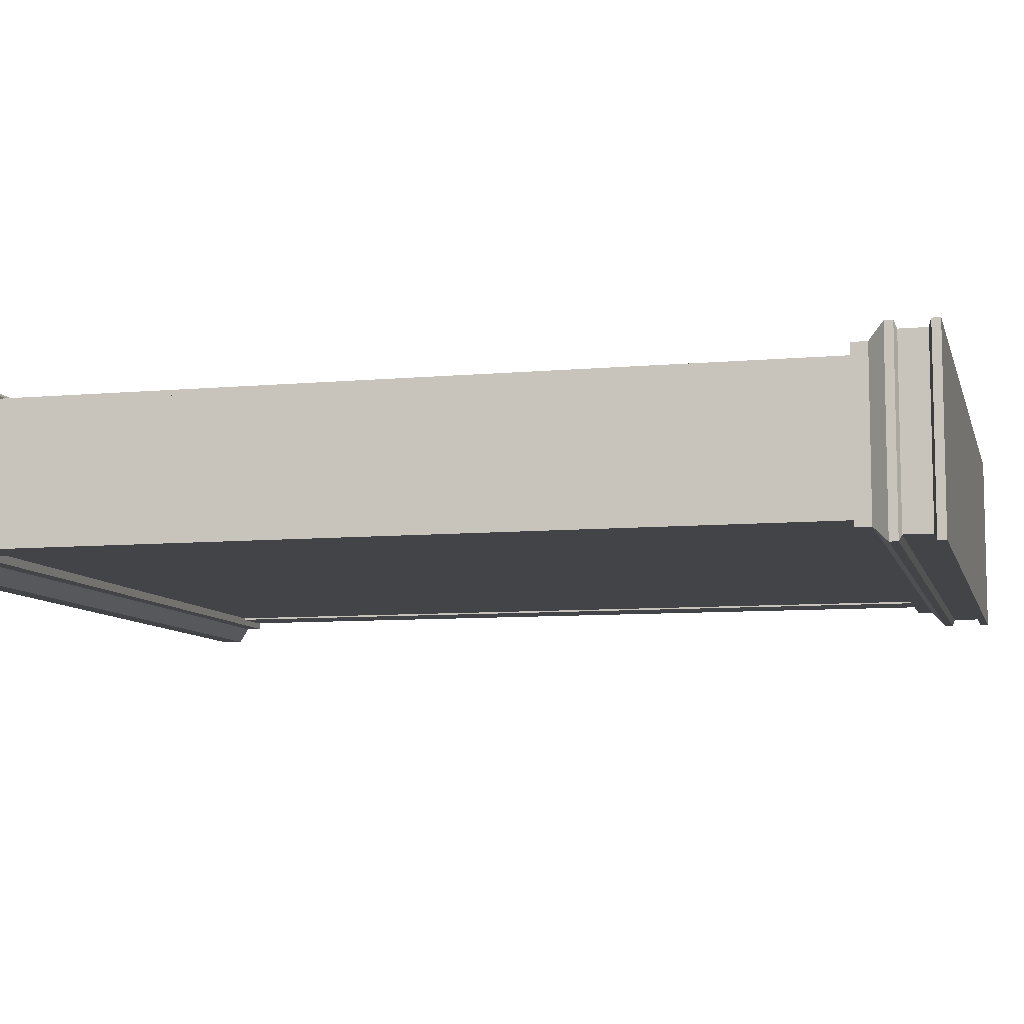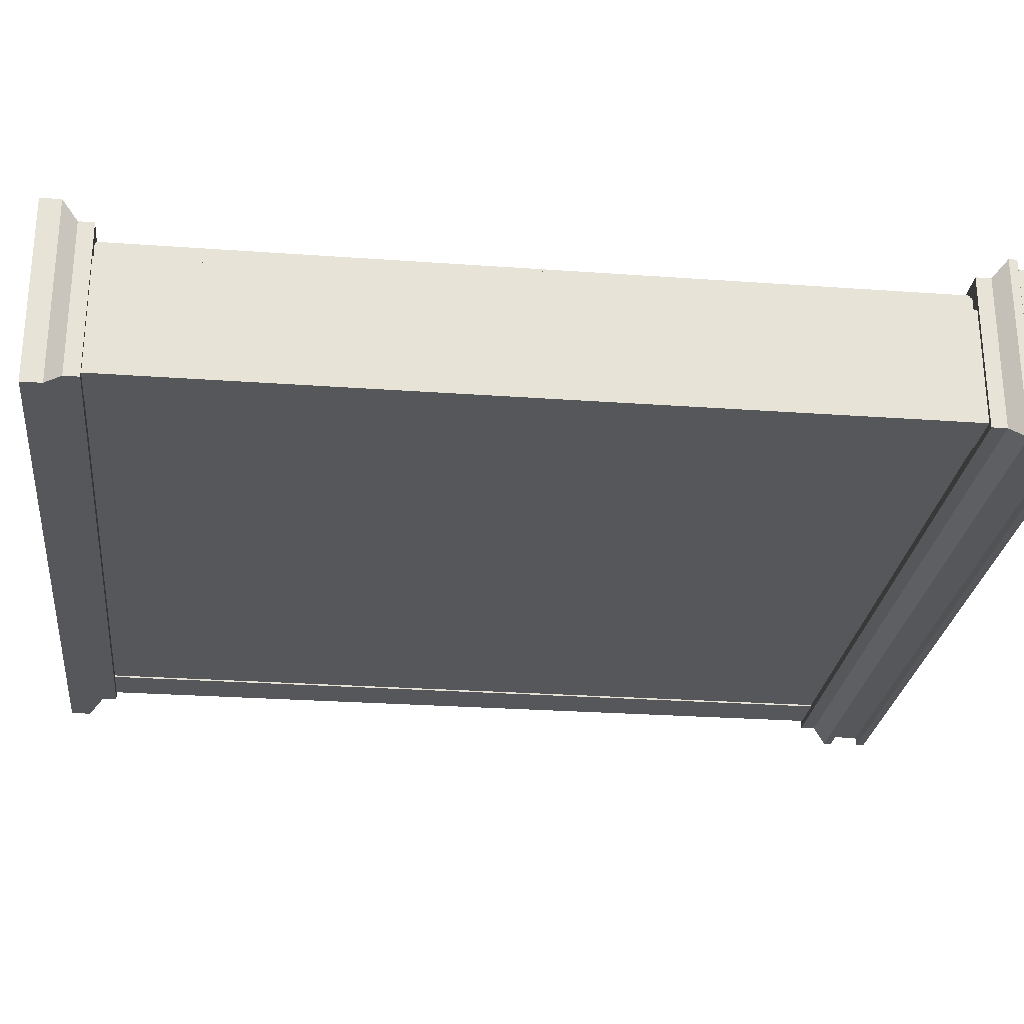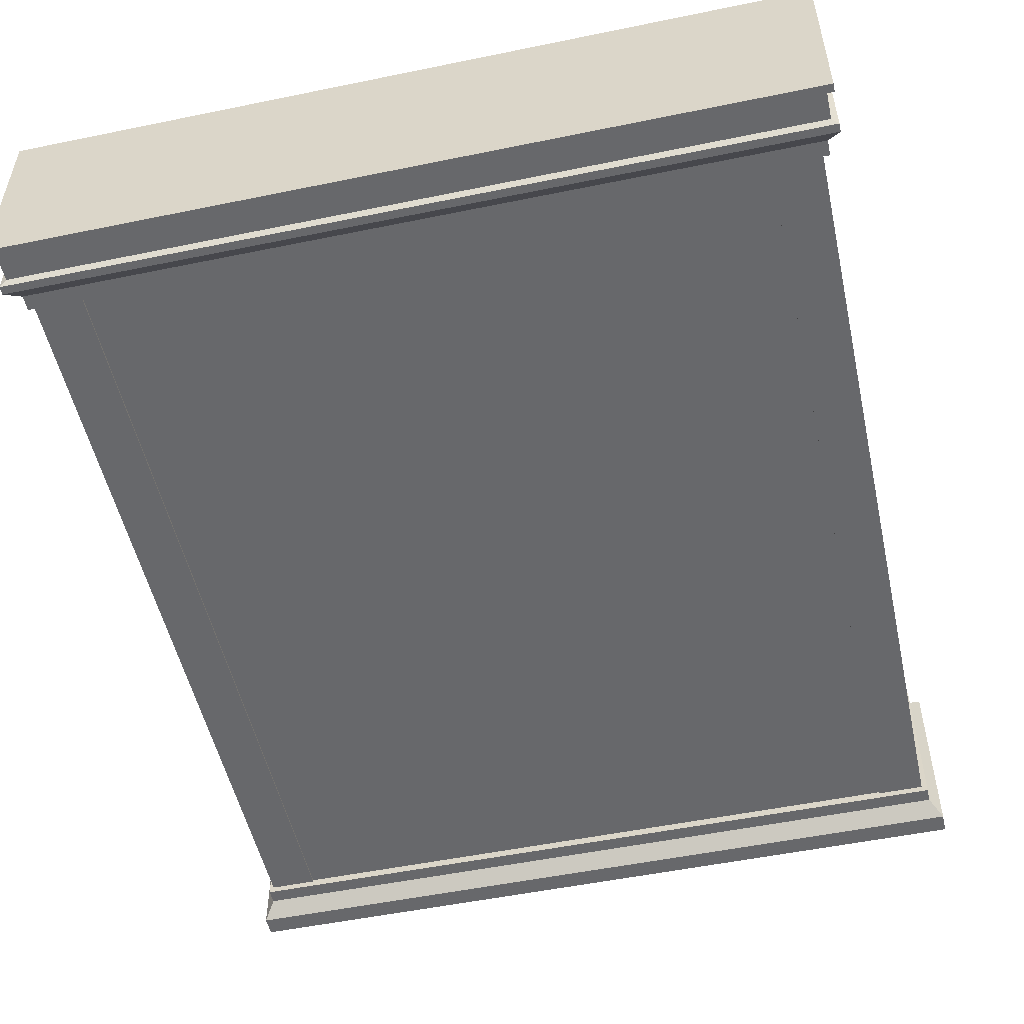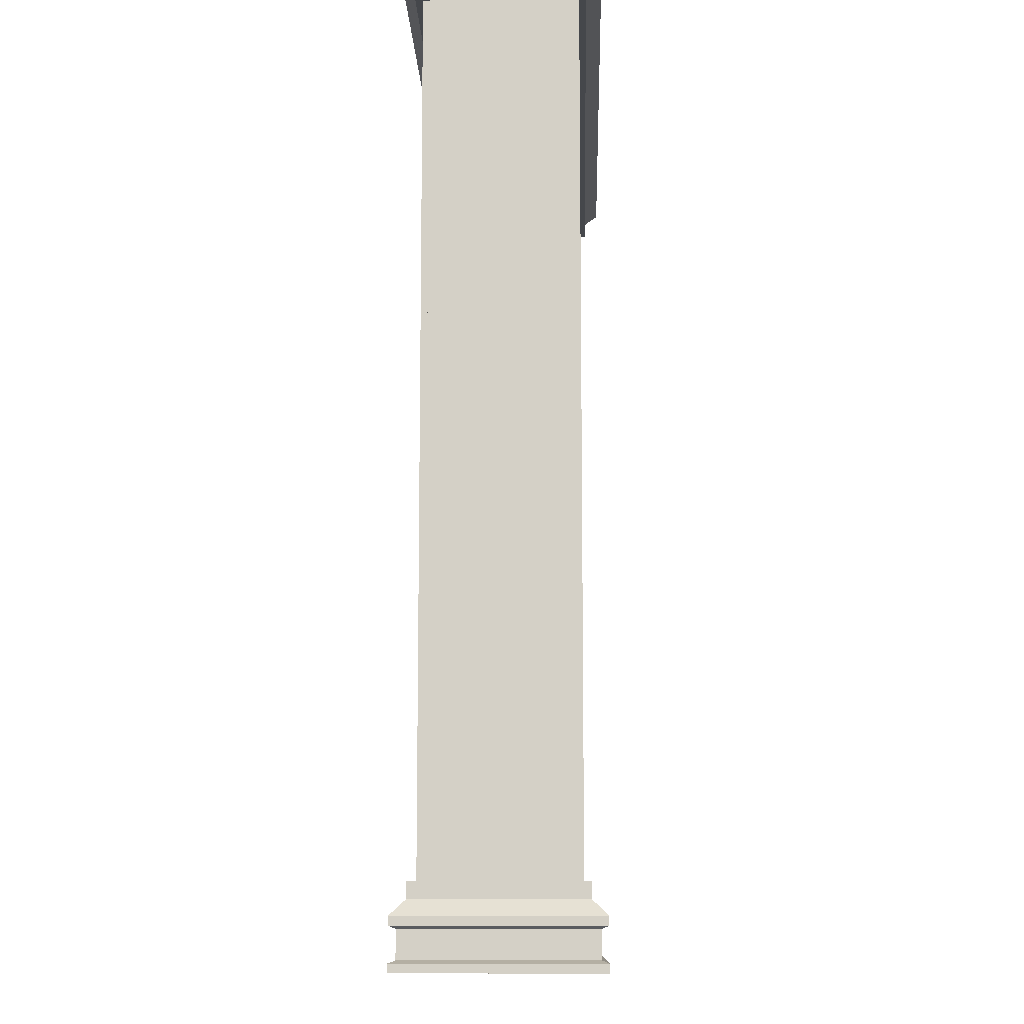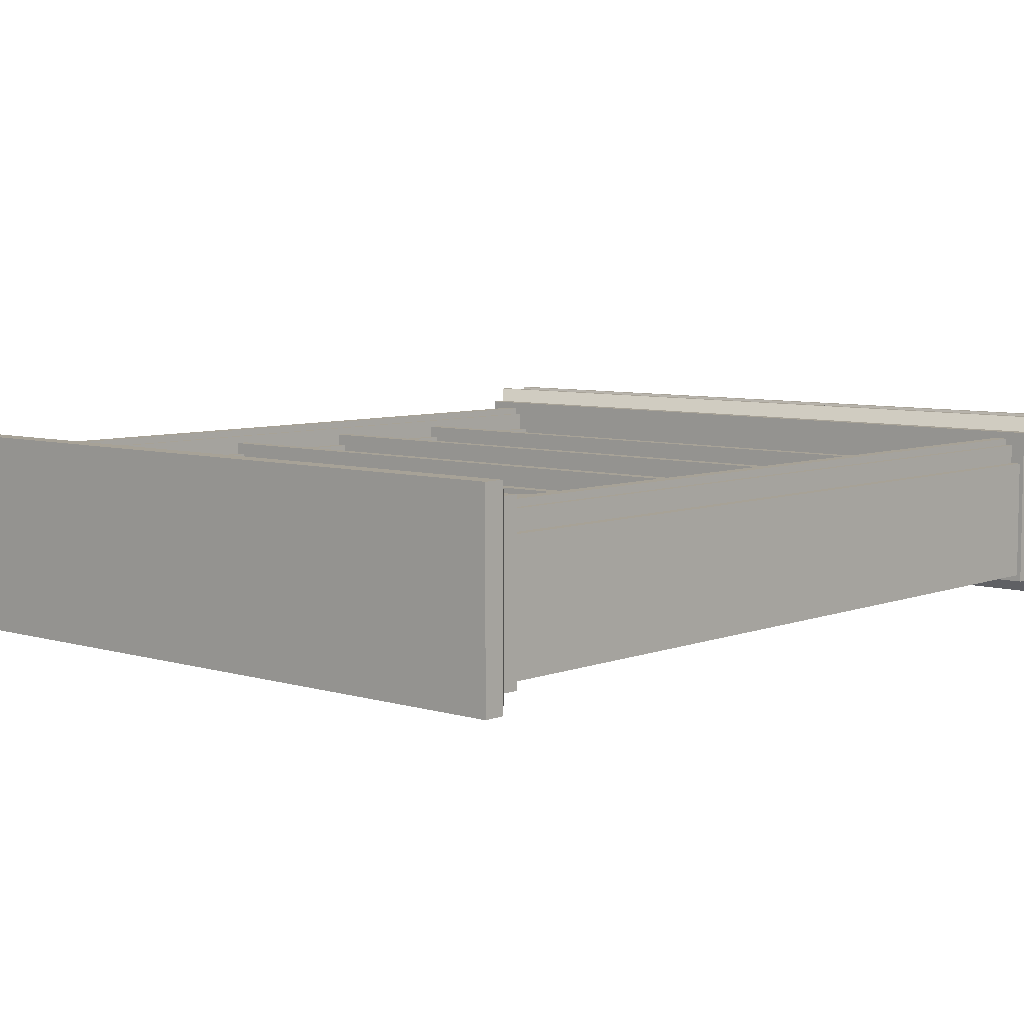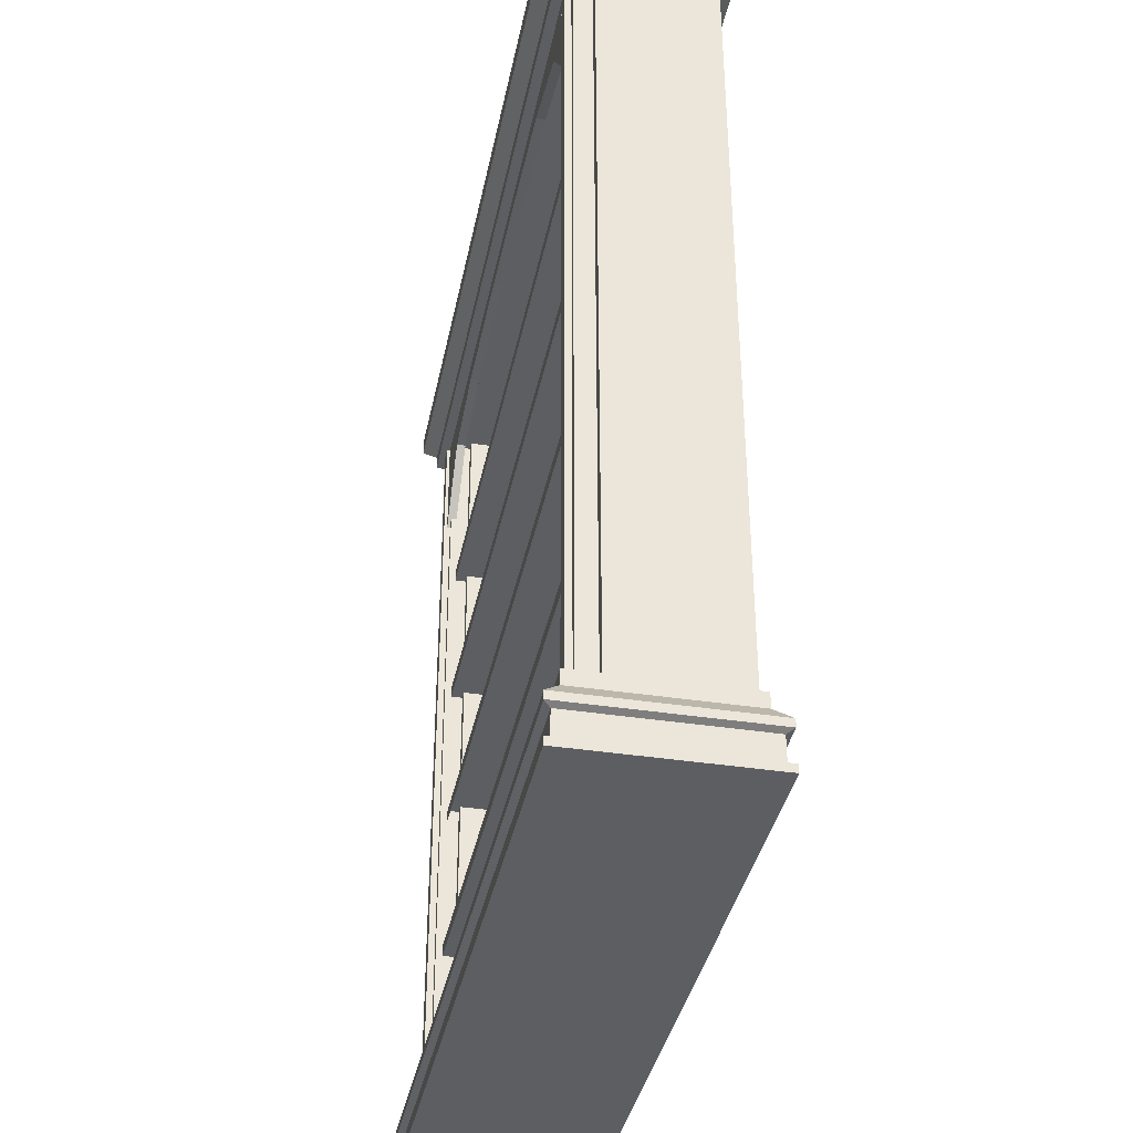
<metadata>
{"format":"obj","ext":"obj","renderer":"f3d","projection":"perspective","resolution":1024,"background":"white","views":[{"elev":-8.2,"azim":-75.9,"up":"+Z"},{"elev":-26.4,"azim":-96.5,"up":"+Z"},{"elev":-52.4,"azim":12.5,"up":"+Z"},{"elev":-10.5,"azim":91.7,"up":"+Y"},{"elev":6.6,"azim":-138.3,"up":"+Z"},{"elev":-37.6,"azim":78.8,"up":"+Y"}]}
</metadata>
<code>
v 0 0 71.6
v 250 0 71.6
v 0 0 11.25
v 250 0 11.25
v 3.763 24.83 66.9
v 246.2 24.83 66.9
v 246.2 24.83 15.95
v 3.763 24.83 15.95
v 0 15.36 71.6
v 250 15.36 71.6
v 250 15.36 11.25
v 0 15.36 11.25
v 3.763 19.93 66.9
v 246.2 19.93 66.9
v 246.2 19.93 15.95
v 3.763 19.93 15.95
v 14.75 122.8 60.22
v 238.4 122.8 60.22
v 14.75 126.9 60.22
v 238.4 126.9 60.22
v 14.75 126.9 20.87
v 238.4 126.9 20.87
v 16.59 72.71 60.22
v 236.6 72.71 60.22
v 16.59 76.83 60.22
v 236.6 76.83 60.22
v 16.59 76.83 20.87
v 236.6 76.83 20.87
v 16.59 72.71 20.87
v 236.6 72.71 20.87
v 0 300.6 71.6
v 250 300.6 71.6
v 0 300.6 11.25
v 250 300.6 11.25
v 3.763 284.5 66.9
v 246.2 284.5 66.9
v 246.2 284.5 15.95
v 3.763 284.5 15.95
v 0 294 71.6
v 250 294 71.6
v 250 294 11.25
v 0 294 11.25
v 3.763 289.4 66.9
v 246.2 289.4 66.9
v 246.2 289.4 15.95
v 3.763 289.4 15.95
v 14.75 222.9 60.22
v 238.4 222.9 60.22
v 14.75 227 60.22
v 238.4 227 60.22
v 14.75 227 20.87
v 238.4 227 20.87
v 14.75 222.9 20.87
v 238.4 222.9 20.87
v 14.75 172.8 60.22
v 238.4 172.8 60.22
v 14.75 176.9 60.22
v 238.4 176.9 60.22
v 14.75 176.9 20.87
v 238.4 176.9 20.87
v 14.75 172.8 20.87
v 238.4 172.8 20.87
v 229.2 286.3 56.41
v 244.4 286.3 56.41
v 229.2 286.3 18.02
v 244.4 286.3 18.02
v 241.1 286.3 56.41
v 232.5 286.3 56.41
v 241.1 286.3 62.5
v 232.5 286.3 62.5
v 239 286.3 62.5
v 234.6 286.3 62.5
v 239 286.3 64.65
v 234.6 286.3 64.65
v 5.101 286.3 56.41
v 20.22 286.3 56.41
v 5.101 286.3 18.02
v 20.22 286.3 18.02
v 17 286.3 56.41
v 8.323 286.3 56.41
v 17 286.3 62.5
v 8.323 286.3 62.5
v 14.86 286.3 62.5
v 10.47 286.3 62.5
v 14.86 286.3 64.65
v 10.47 286.3 64.65
v 14.76 247.7 63.57
v 33.34 271.9 63.57
v 62.33 277.9 63.57
v 109.1 279.6 63.57
v 140.9 279.6 63.57
v 187.7 277.9 63.57
v 216.7 271.9 63.57
v 235.2 247.7 63.57
v 14.76 247.7 60.53
v 33.34 271.9 60.53
v 62.33 277.9 60.53
v 109.1 279.6 60.53
v 140.9 279.6 60.53
v 187.7 277.9 60.53
v 216.7 271.9 60.53
v 235.2 247.7 60.53
v 14.76 287.6 63.57
v 235.2 287.6 63.57
v 14.76 287.6 60.53
v 235.2 287.6 60.53
v 229.2 11.23 56.41
v 244.4 11.23 56.41
v 229.2 11.23 18.02
v 244.4 11.23 18.02
v 241.1 11.23 56.41
v 232.5 11.23 56.41
v 241.1 11.23 62.5
v 232.5 11.23 62.5
v 239 11.23 62.5
v 234.6 11.23 62.5
v 239 11.23 64.65
v 234.6 11.23 64.65
v 5.101 11.23 56.41
v 20.22 11.23 56.41
v 5.101 11.23 18.02
v 20.22 11.23 18.02
v 17 11.23 56.41
v 8.323 11.23 56.41
v 17 11.23 62.5
v 8.323 11.23 62.5
v 14.86 11.23 62.5
v 10.47 11.23 62.5
v 14.86 11.23 64.65
v 10.47 11.23 64.65
v 9.141 0.4581 23.22
v 240.9 0.4581 23.22
v 9.141 286.5 23.22
v 240.9 286.5 23.22
v 9.141 286.5 18.59
v 240.9 286.5 18.59
v 9.141 0.458 18.59
v 240.9 0.458 18.59
v 250 12.73 71.6
v 0 12.73 71.6
v 0 12.73 11.25
v 250 12.73 11.25
v 250 2.625 71.6
v 0 2.625 71.6
v 0 2.625 11.25
v 250 2.625 11.25
v 247.9 3.452 69.54
v 2.058 3.452 69.54
v 247.9 11.9 69.54
v 2.058 11.9 69.54
v 2.058 3.452 13.31
v 2.058 11.9 13.31
v 247.9 3.452 13.31
v 247.9 11.9 13.31
f 5 6 7 8
f 1 3 4 2
f 1 2 143 144
f 2 4 146 143
f 4 3 145 146
f 3 1 144 145
f 10 14 13 9
f 11 15 14 10
f 12 16 15 11
f 9 13 16 12
f 14 6 5 13
f 15 7 6 14
f 16 8 7 15
f 13 5 8 16
f 17 18 20 19
f 19 20 22 21
f 23 24 26 25
f 25 26 28 27
f 29 30 24 23
f 35 38 37 36
f 31 32 34 33
f 31 39 40 32
f 32 40 41 34
f 34 41 42 33
f 33 42 39 31
f 40 39 43 44
f 41 40 44 45
f 42 41 45 46
f 39 42 46 43
f 44 43 35 36
f 45 44 36 37
f 46 45 37 38
f 43 46 38 35
f 47 48 50 49
f 49 50 52 51
f 53 54 48 47
f 55 56 58 57
f 57 58 60 59
f 61 62 56 55
f 65 66 110 109
f 63 107 112 68
f 68 112 114 70
f 70 114 116 72
f 72 116 118 74
f 77 78 122 121
f 75 119 124 80
f 80 124 126 82
f 82 126 128 84
f 84 128 130 86
f 87 88 103
f 88 89 103
f 89 90 103
f 90 91 104 103
f 91 92 104
f 92 93 104
f 93 94 104
f 95 96 88 87
f 96 97 89 88
f 97 98 90 89
f 98 99 91 90
f 99 100 92 91
f 100 101 93 92
f 101 102 94 93
f 105 96 95
f 105 97 96
f 105 98 97
f 105 106 99 98
f 106 100 99
f 106 101 100
f 106 102 101
f 118 117 73 74
f 108 110 66 64
f 109 107 63 65
f 111 108 64 67
f 113 111 67 69
f 115 113 69 71
f 117 115 71 73
f 130 129 85 86
f 120 122 78 76
f 121 119 75 77
f 123 120 76 79
f 125 123 79 81
f 127 125 81 83
f 129 127 83 85
f 131 132 134 133
f 135 136 138 137
f 140 139 10 9
f 141 140 9 12
f 142 141 12 11
f 139 142 11 10
f 148 147 149 150
f 151 148 150 152
f 153 151 152 154
f 147 153 154 149
f 144 143 147 148
f 139 140 150 149
f 145 144 148 151
f 140 141 152 150
f 146 145 151 153
f 141 142 154 152
f 143 146 153 147
f 142 139 149 154

</code>
